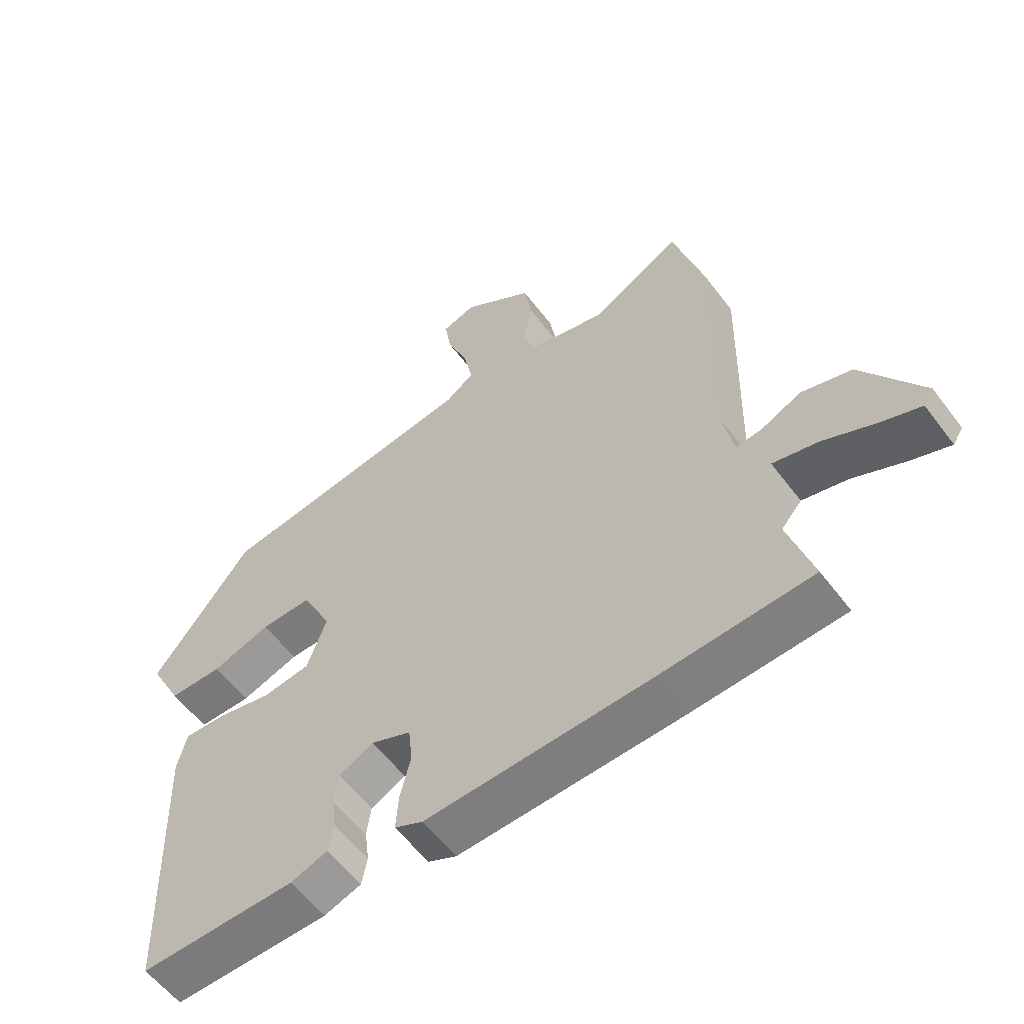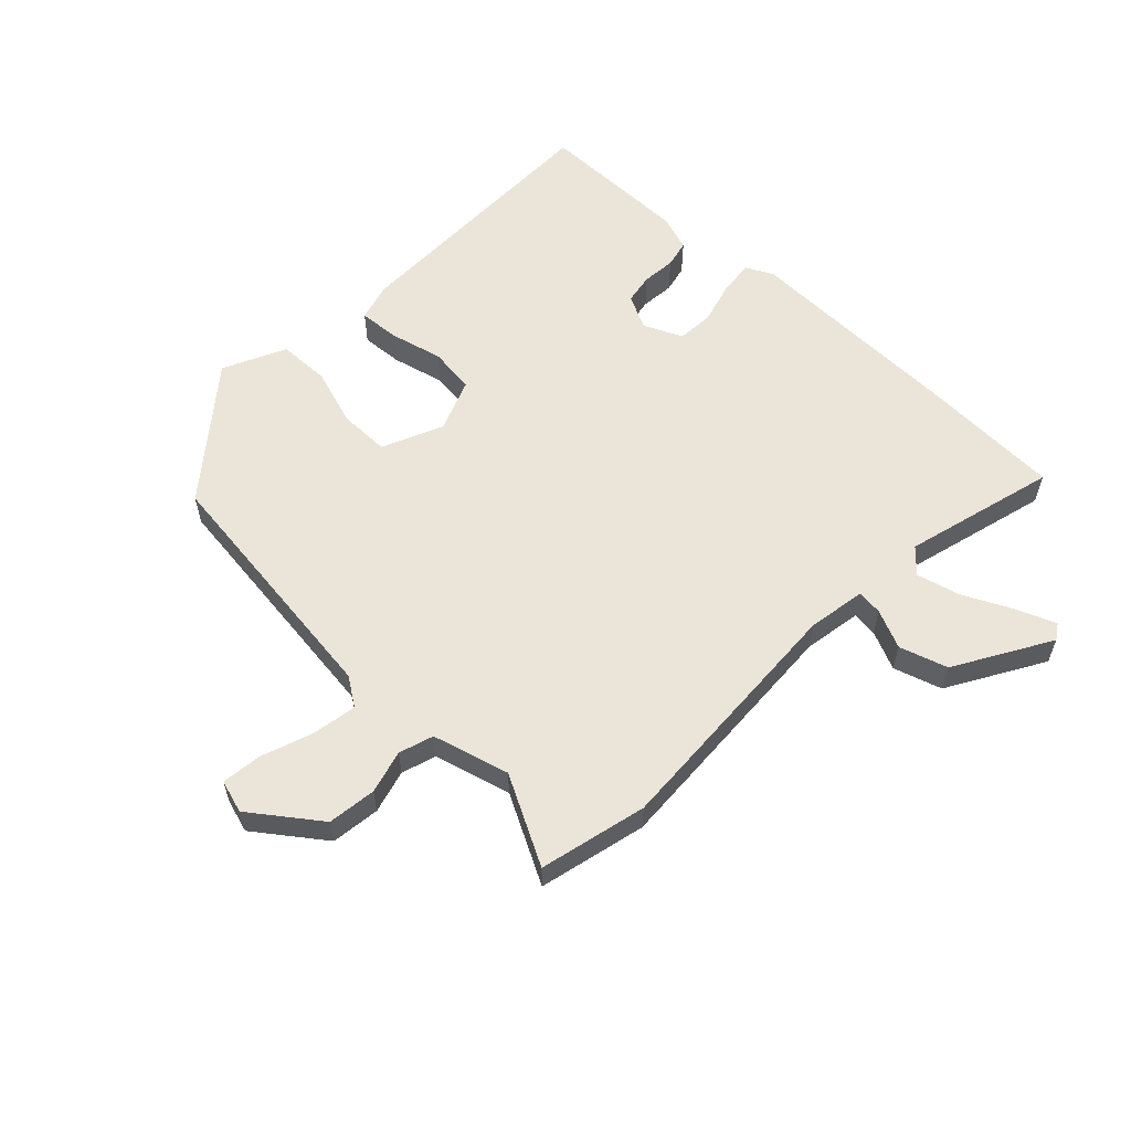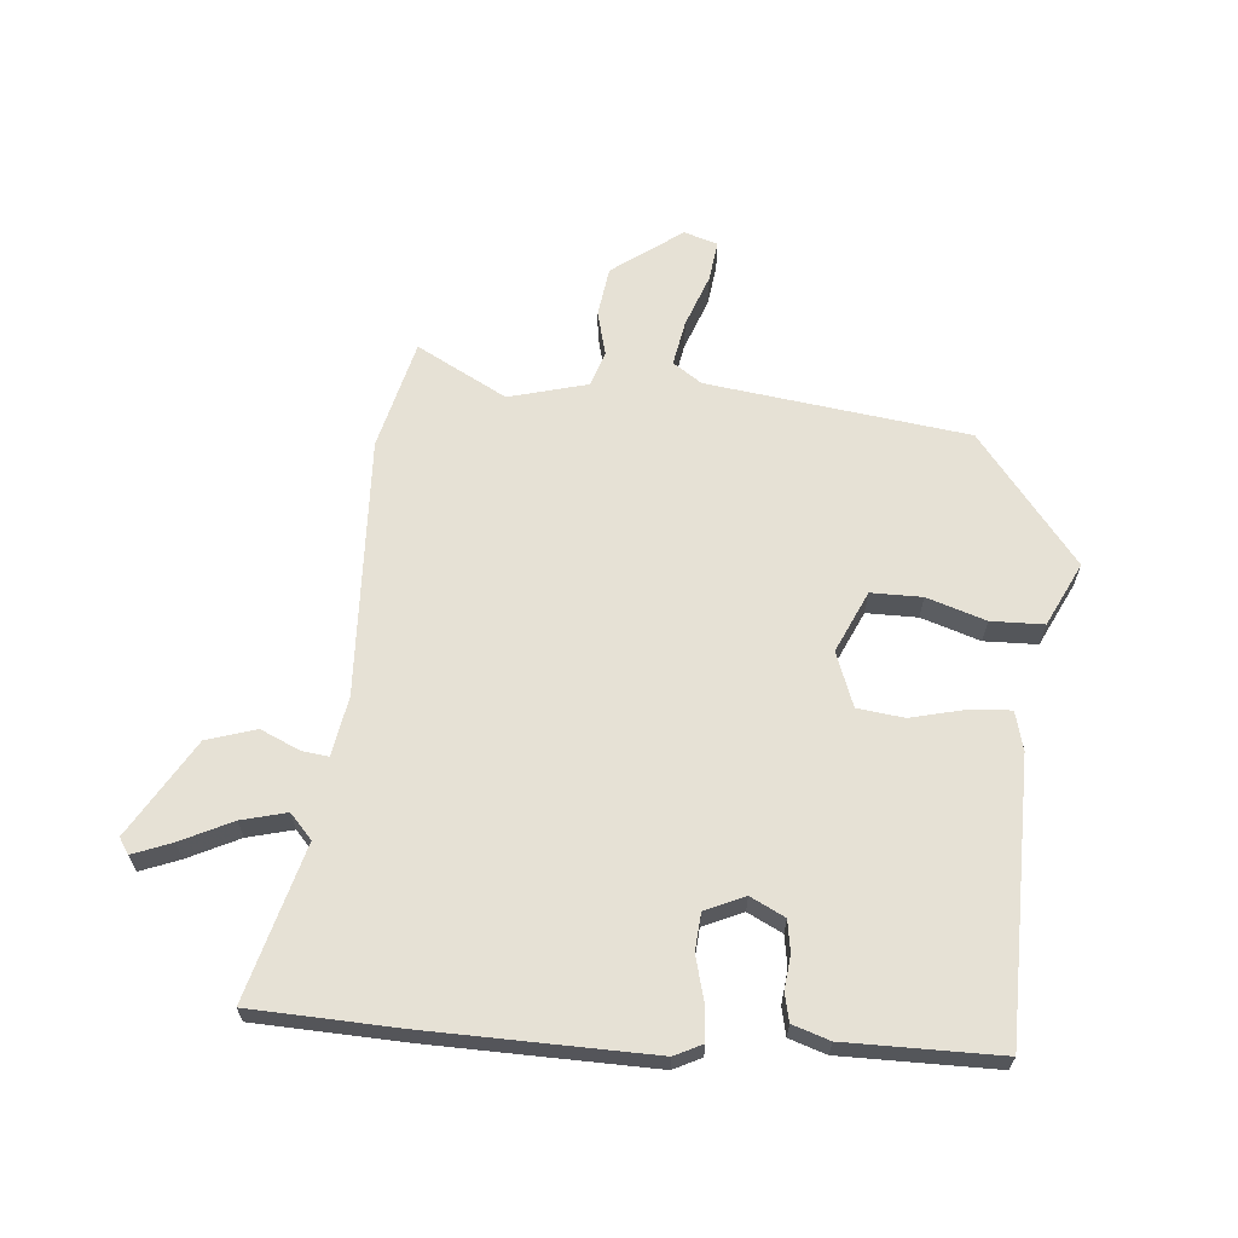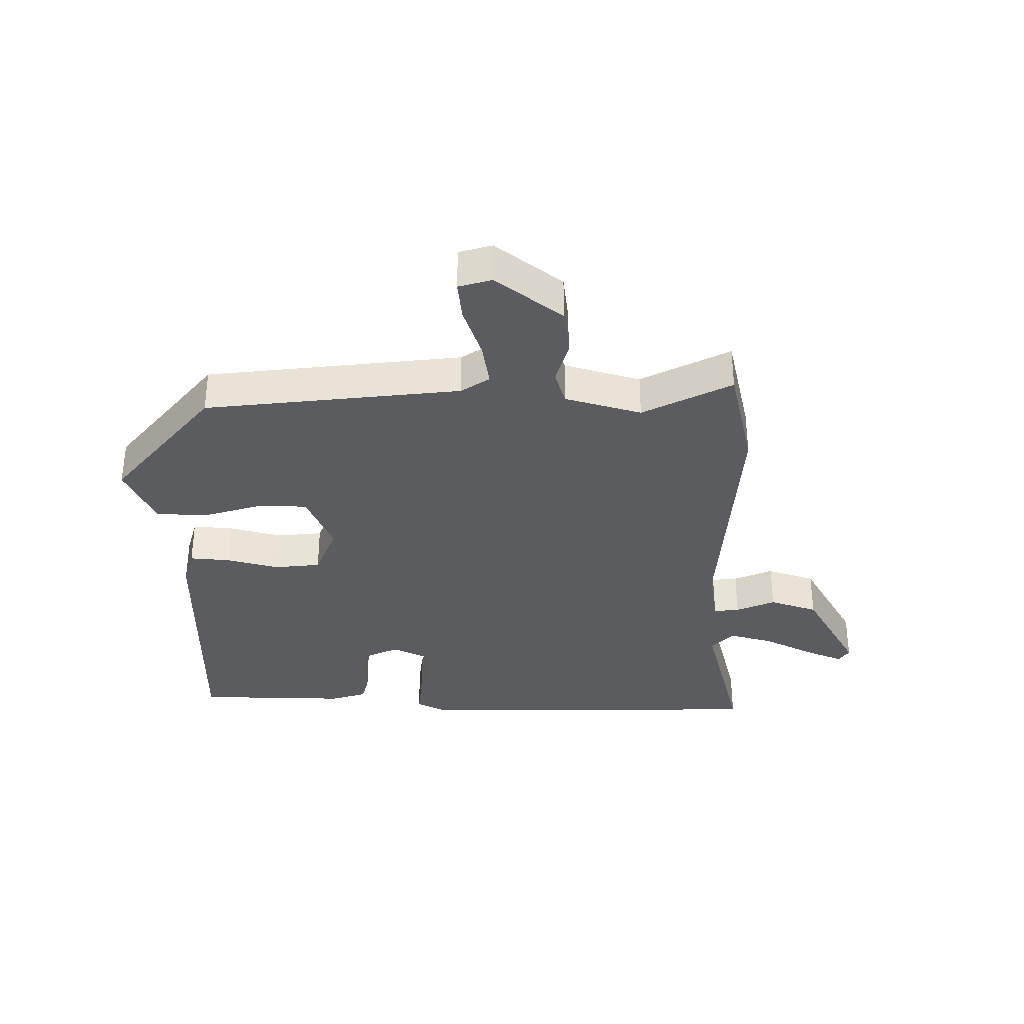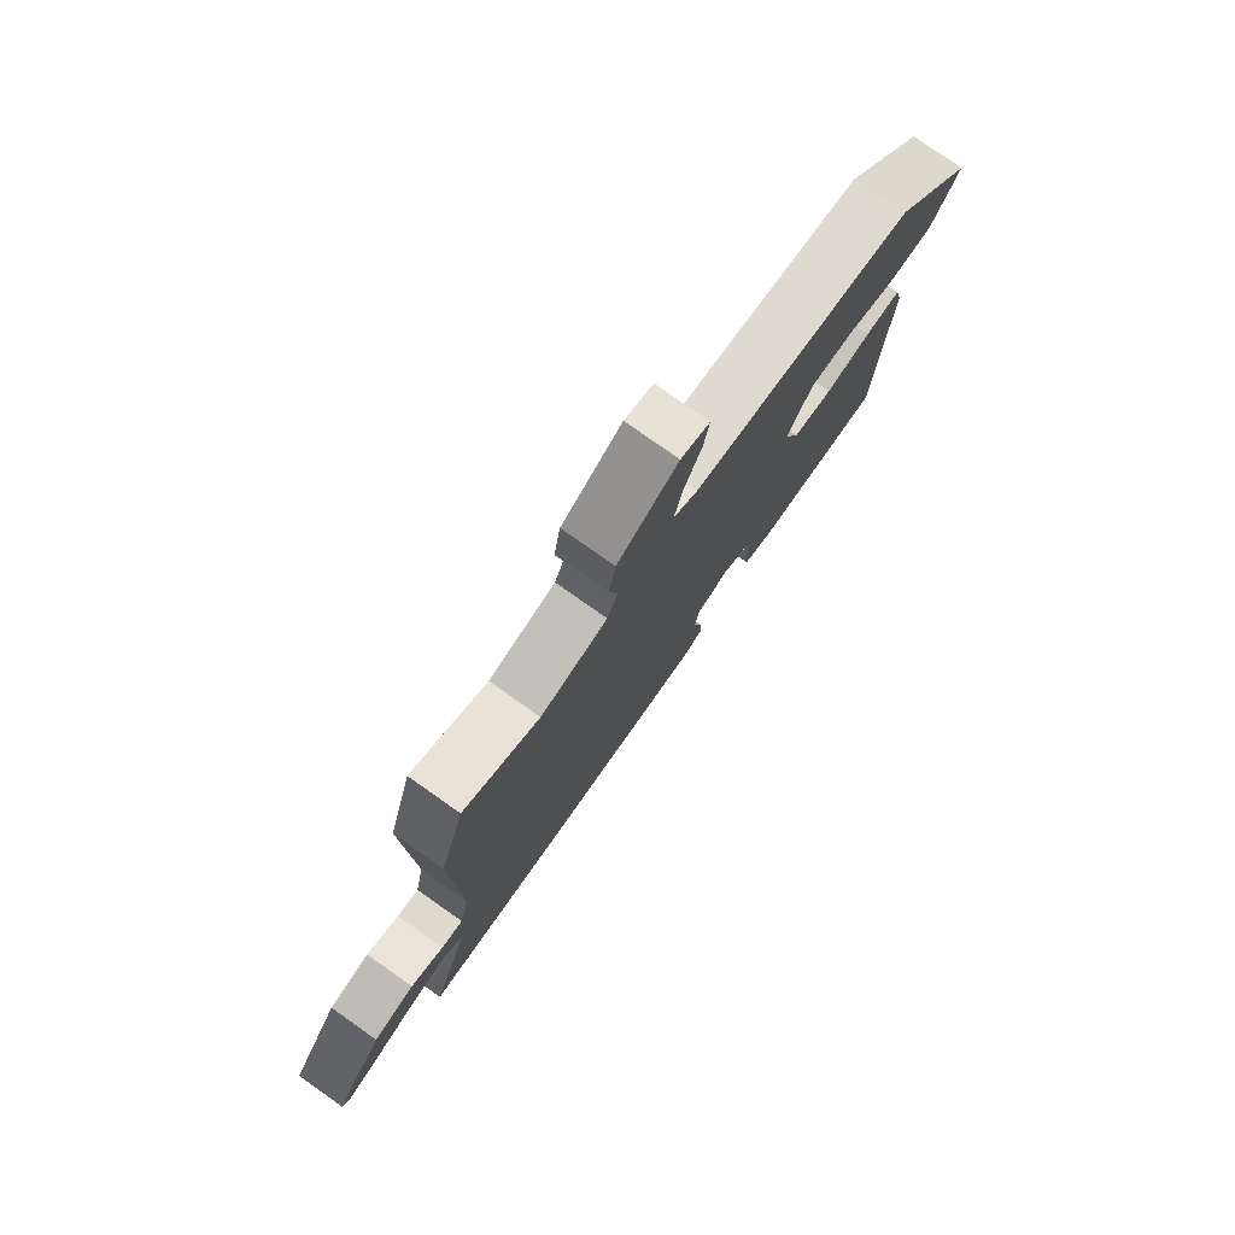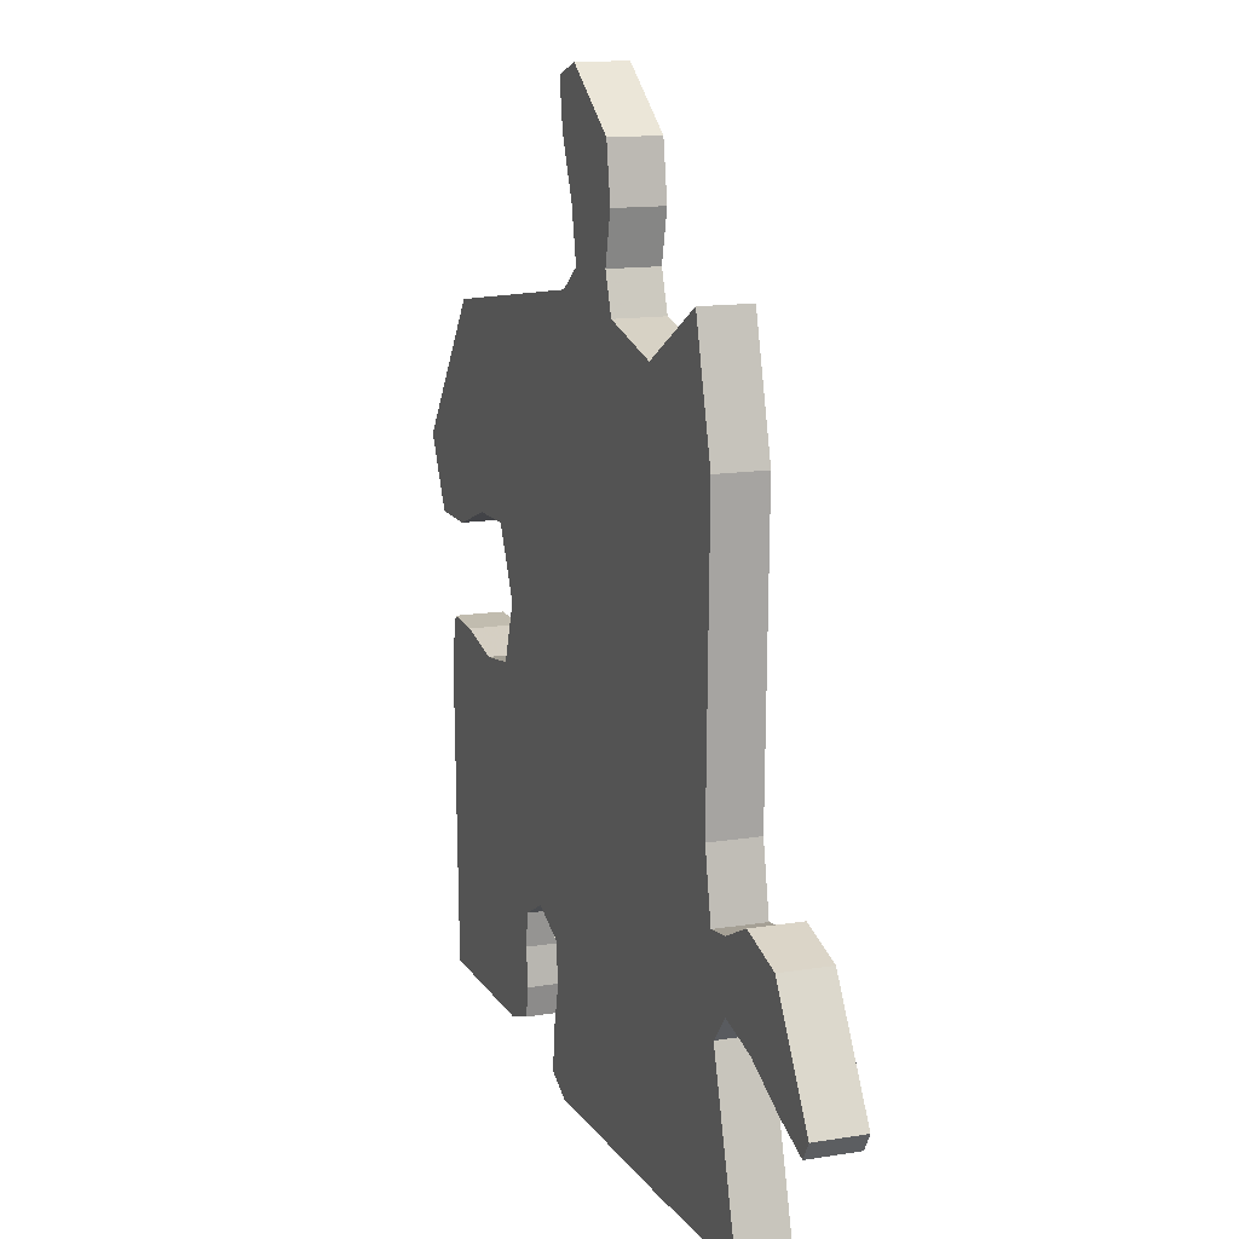
<metadata>
{"format":"obj","ext":"obj","renderer":"f3d","projection":"perspective","resolution":1024,"background":"white","views":[{"elev":-57.8,"azim":36.7,"up":"+Z"},{"elev":58.9,"azim":42.1,"up":"+Y"},{"elev":64.7,"azim":-176.3,"up":"+Y"},{"elev":-34.7,"azim":-2.7,"up":"+Y"},{"elev":78.7,"azim":125.1,"up":"+Z"},{"elev":13.8,"azim":70.2,"up":"+Z"}]}
</metadata>
<code>
v -0.379 0.07 0.469
v 0.039 0.07 0.534
v 0.085 0.07 0.567
v 0.07 0.07 0.64
v 0.037 0.07 0.724
v 0.027 0.07 0.79
v 0.081 0.07 0.808
v 0.194 0.07 0.729
v 0.207 0.07 0.649
v 0.19 0.07 0.577
v 0.21 0.07 0.521
v 0.337 0.07 0.49
v 0.48 0.07 0.571
v 0.528 0.07 0.396
v 0.519 0.07 -0.022
v 0.538 0.07 -0.117
v 0.58 0.07 -0.111
v 0.643 0.07 -0.081
v 0.723 0.07 -0.104
v 0.819 0.07 -0.257
v 0.803 0.07 -0.283
v 0.74 0.07 -0.26
v 0.657 0.07 -0.222
v 0.584 0.07 -0.205
v 0.549 0.07 -0.245
v 0.623 0.07 -0.492
v 0.385 0.07 -0.507
v 0.027 0.07 -0.522
v -0.018 0.07 -0.501
v -0.014 0.07 -0.444
v 0.003 0.07 -0.374
v -0.003 0.07 -0.314
v -0.067 0.07 -0.287
v -0.122 0.07 -0.316
v -0.129 0.07 -0.366
v -0.122 0.07 -0.421
v -0.131 0.07 -0.466
v -0.19 0.07 -0.487
v -0.438 0.07 -0.492
v -0.452 0.07 -0.045
v -0.437 0.07 0.018
v -0.37 0.07 0.015
v -0.283 0.07 -0.004
v -0.208 0.07 0.007
v -0.177 0.07 0.095
v -0.224 0.07 0.193
v -0.306 0.07 0.191
v -0.4 0.07 0.158
v -0.485 0.07 0.158
v -0.537 0.07 0.259
v -0.379 0 0.469
v 0.039 0 0.534
v 0.085 0 0.567
v 0.07 0 0.64
v 0.037 0 0.724
v 0.027 0 0.79
v 0.081 0 0.808
v 0.194 0 0.729
v 0.207 0 0.649
v 0.19 0 0.577
v 0.21 0 0.521
v 0.337 0 0.49
v 0.48 0 0.571
v 0.528 0 0.396
v 0.519 0 -0.022
v 0.538 0 -0.117
v 0.58 0 -0.111
v 0.643 0 -0.081
v 0.723 0 -0.104
v 0.819 0 -0.257
v 0.803 0 -0.283
v 0.74 0 -0.26
v 0.657 0 -0.222
v 0.584 0 -0.205
v 0.549 0 -0.245
v 0.623 0 -0.492
v 0.385 0 -0.507
v 0.027 0 -0.522
v -0.018 0 -0.501
v -0.014 0 -0.444
v 0.003 0 -0.374
v -0.003 0 -0.314
v -0.067 0 -0.287
v -0.122 0 -0.316
v -0.129 0 -0.366
v -0.122 0 -0.421
v -0.131 0 -0.466
v -0.19 0 -0.487
v -0.438 0 -0.492
v -0.452 0 -0.045
v -0.437 0 0.018
v -0.37 0 0.015
v -0.283 0 -0.004
v -0.208 0 0.007
v -0.177 0 0.095
v -0.224 0 0.193
v -0.306 0 0.191
v -0.4 0 0.158
v -0.485 0 0.158
v -0.537 0 0.259
f 50 1 2
f 49 50 2
f 48 49 2
f 47 48 2
f 46 47 2 3
f 45 46 3
f 44 45 3
f 41 42 43
f 40 41 43
f 39 40 43
f 38 39 43
f 37 38 43
f 36 37 43
f 35 36 43
f 34 35 43 44
f 33 34 44 3
f 29 30 31
f 28 29 31
f 27 28 31
f 26 27 31
f 25 26 31
f 24 25 31 32
f 21 22 23
f 20 21 23
f 19 20 23
f 18 19 23
f 17 18 23
f 16 17 23 24
f 12 13 14 15
f 11 12 15 16
f 8 9 10
f 7 8 10
f 6 7 10
f 5 6 10
f 4 5 10
f 3 4 10 11
f 32 33 3
f 24 32 3
f 16 24 3
f 3 11 16
f 52 51 100
f 52 100 99
f 52 99 98
f 52 98 97
f 53 52 97 96
f 53 96 95
f 53 95 94
f 93 92 91
f 93 91 90
f 93 90 89
f 93 89 88
f 93 88 87
f 93 87 86
f 93 86 85
f 94 93 85 84
f 53 94 84 83
f 81 80 79
f 81 79 78
f 81 78 77
f 81 77 76
f 81 76 75
f 82 81 75 74
f 73 72 71
f 73 71 70
f 73 70 69
f 73 69 68
f 73 68 67
f 74 73 67 66
f 65 64 63 62
f 66 65 62 61
f 60 59 58
f 60 58 57
f 60 57 56
f 60 56 55
f 60 55 54
f 61 60 54 53
f 53 83 82
f 53 82 74
f 53 74 66
f 66 61 53
f 1 51 52 2
f 2 52 53 3
f 3 53 54 4
f 4 54 55 5
f 5 55 56 6
f 6 56 57 7
f 7 57 58 8
f 8 58 59 9
f 9 59 60 10
f 10 60 61 11
f 11 61 62 12
f 12 62 63 13
f 13 63 64 14
f 14 64 65 15
f 15 65 66 16
f 16 66 67 17
f 17 67 68 18
f 18 68 69 19
f 19 69 70 20
f 20 70 71 21
f 21 71 72 22
f 22 72 73 23
f 23 73 74 24
f 24 74 75 25
f 25 75 76 26
f 26 76 77 27
f 27 77 78 28
f 28 78 79 29
f 29 79 80 30
f 30 80 81 31
f 31 81 82 32
f 32 82 83 33
f 33 83 84 34
f 34 84 85 35
f 35 85 86 36
f 36 86 87 37
f 37 87 88 38
f 38 88 89 39
f 39 89 90 40
f 40 90 91 41
f 41 91 92 42
f 42 92 93 43
f 43 93 94 44
f 44 94 95 45
f 45 95 96 46
f 46 96 97 47
f 47 97 98 48
f 48 98 99 49
f 49 99 100 50
f 50 100 51 1

</code>
